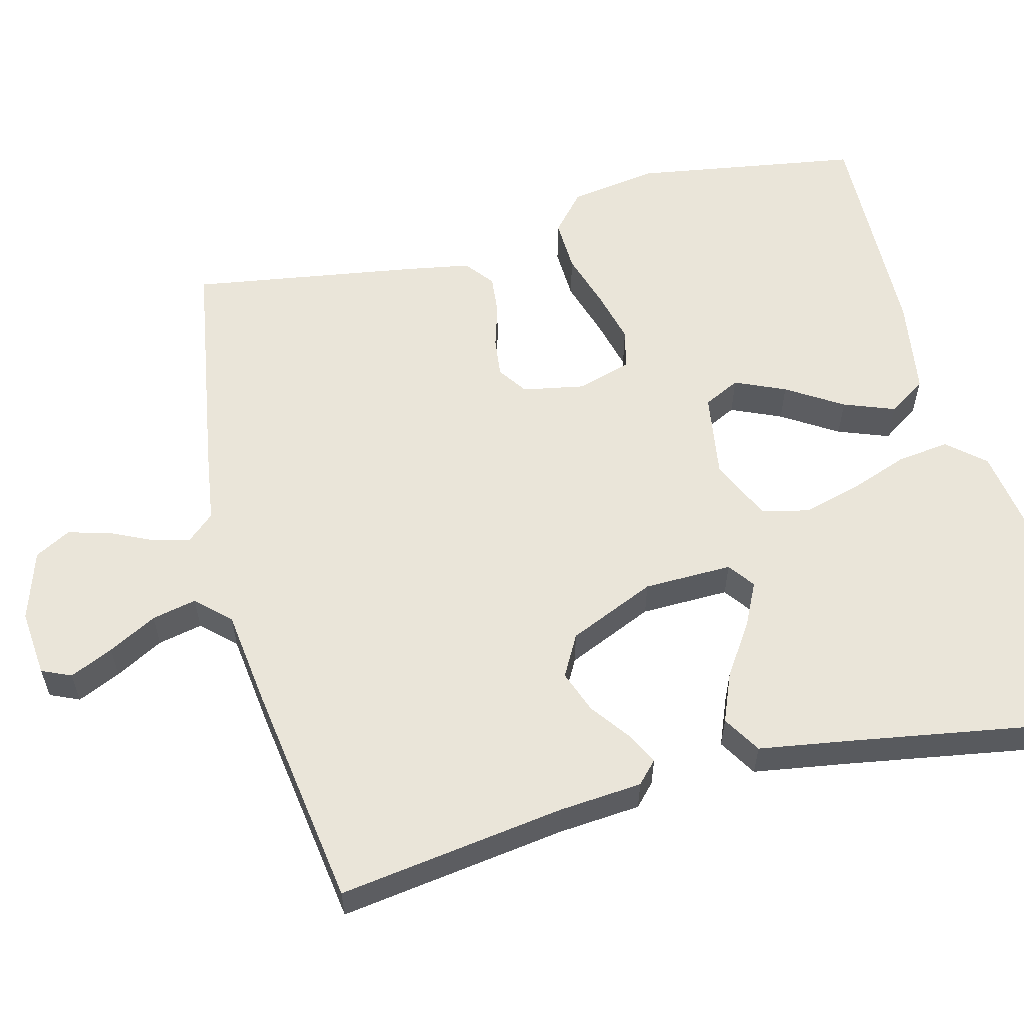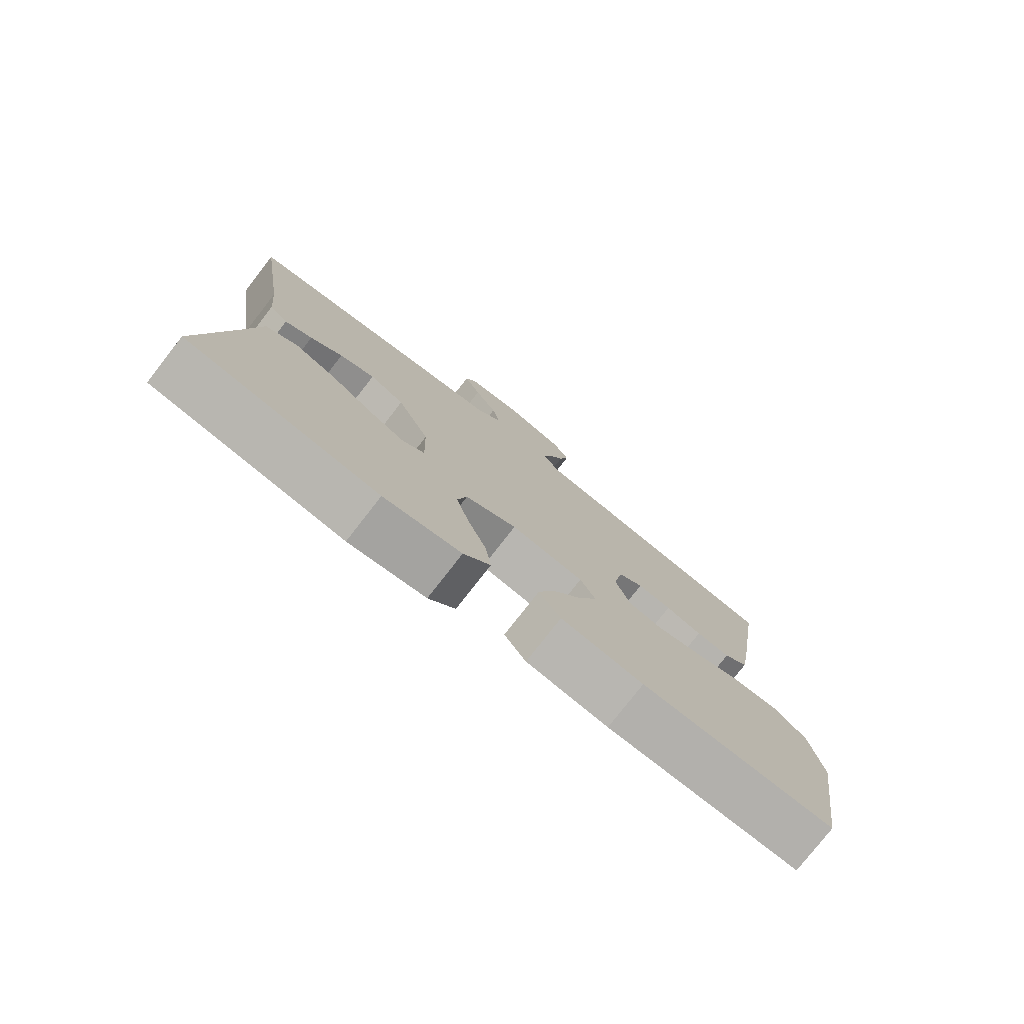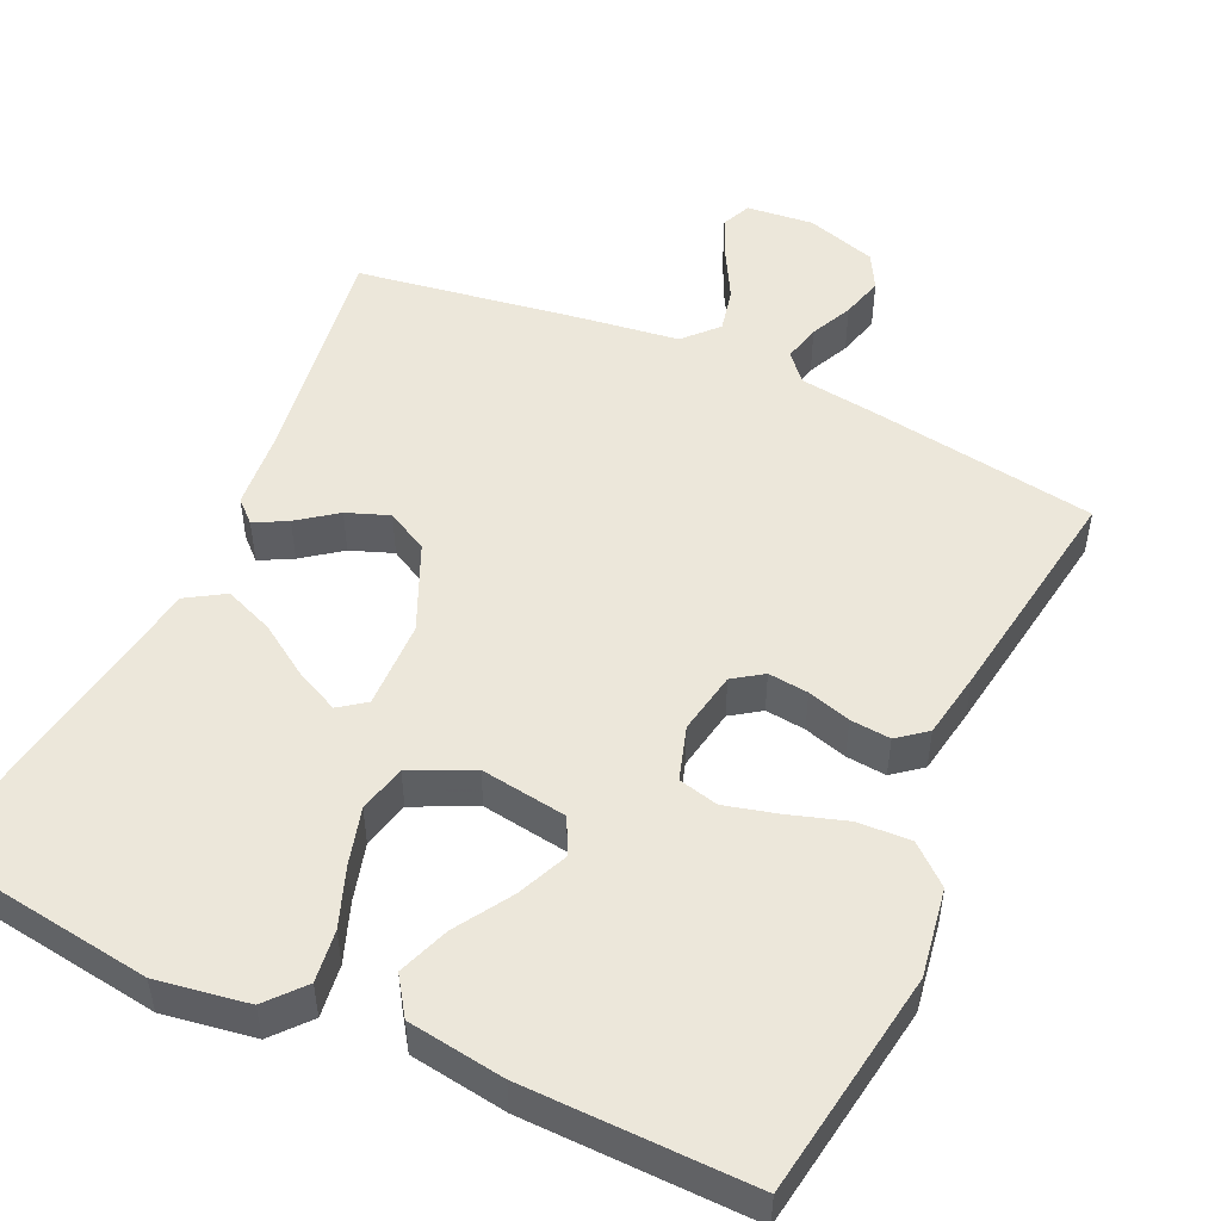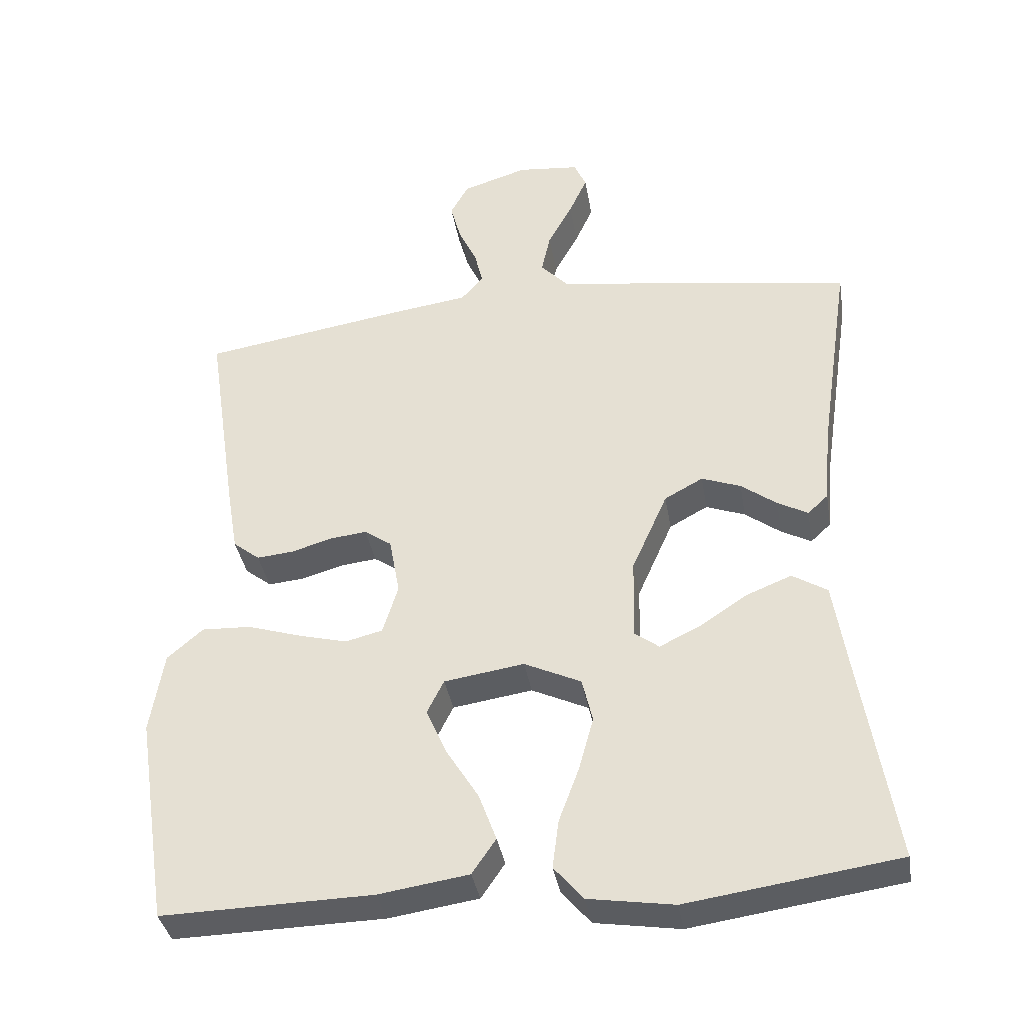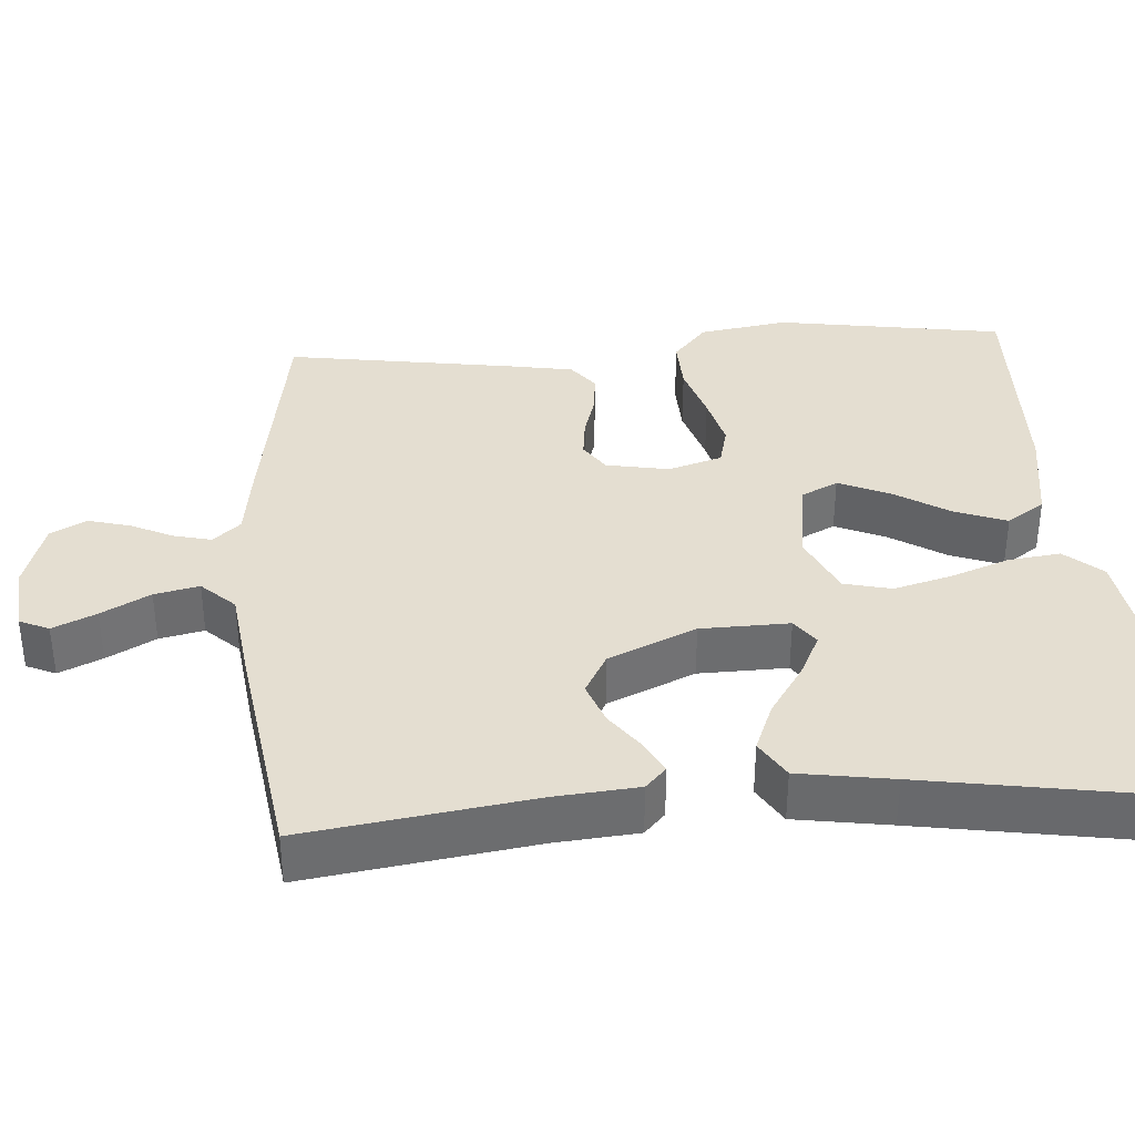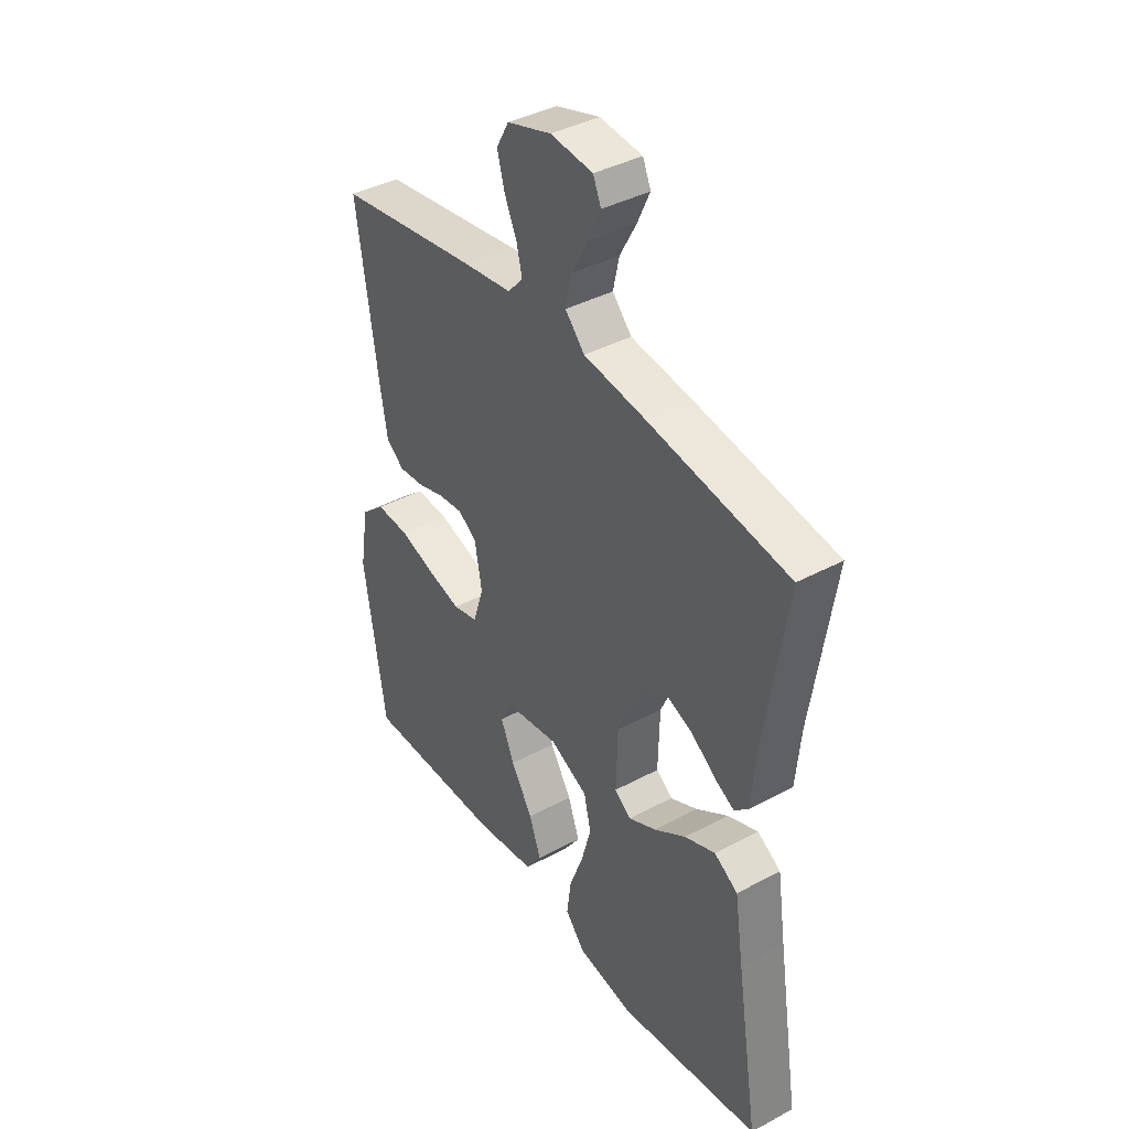
<metadata>
{"format":"obj","ext":"obj","renderer":"f3d","projection":"perspective","resolution":1024,"background":"white","views":[{"elev":58.1,"azim":76.0,"up":"+Y"},{"elev":-78.1,"azim":142.1,"up":"+Z"},{"elev":50.5,"azim":-155.3,"up":"+Y"},{"elev":-37.1,"azim":9.6,"up":"+Z"},{"elev":36.5,"azim":86.1,"up":"+Y"},{"elev":39.9,"azim":56.4,"up":"+Z"}]}
</metadata>
<code>
v 0.5 0.07 -0.5
v 0.2 0.07 -0.543
v 0.079 0.07 -0.524
v 0.037 0.07 -0.475
v 0.046 0.07 -0.406
v 0.075 0.07 -0.328
v 0.096 0.07 -0.252
v 0.081 0.07 -0.189
v 0 0.07 -0.151
v -0.114 0.07 -0.168
v -0.138 0.07 -0.216
v -0.109 0.07 -0.283
v -0.063 0.07 -0.357
v -0.038 0.07 -0.425
v -0.072 0.07 -0.475
v -0.2 0.07 -0.494
v -0.5 0.07 -0.5
v -0.546 0.07 -0.2
v -0.527 0.07 -0.083
v -0.476 0.07 -0.039
v -0.406 0.07 -0.042
v -0.33 0.07 -0.066
v -0.26 0.07 -0.084
v -0.207 0.07 -0.071
v -0.185 0.07 0
v -0.2 0.07 0.083
v -0.239 0.07 0.11
v -0.292 0.07 0.104
v -0.349 0.07 0.087
v -0.402 0.07 0.082
v -0.44 0.07 0.112
v -0.455 0.07 0.2
v -0.5 0.07 0.5
v -0.2 0.07 0.547
v -0.098 0.07 0.561
v -0.066 0.07 0.597
v -0.078 0.07 0.647
v -0.104 0.07 0.703
v -0.119 0.07 0.759
v -0.093 0.07 0.806
v 0 0.07 0.835
v 0.089 0.07 0.826
v 0.106 0.07 0.787
v 0.08 0.07 0.73
v 0.045 0.07 0.666
v 0.032 0.07 0.607
v 0.073 0.07 0.563
v 0.2 0.07 0.546
v 0.5 0.07 0.5
v 0.455 0.07 0.2
v 0.445 0.07 0.09
v 0.416 0.07 0.063
v 0.373 0.07 0.086
v 0.322 0.07 0.124
v 0.266 0.07 0.145
v 0.211 0.07 0.115
v 0.16 0.07 0
v 0.157 0.07 -0.117
v 0.192 0.07 -0.143
v 0.25 0.07 -0.115
v 0.318 0.07 -0.07
v 0.383 0.07 -0.044
v 0.433 0.07 -0.075
v 0.452 0.07 -0.2
v 0.5 0 -0.5
v 0.2 0 -0.543
v 0.079 0 -0.524
v 0.037 0 -0.475
v 0.046 0 -0.406
v 0.075 0 -0.328
v 0.096 0 -0.252
v 0.081 0 -0.189
v 0 0 -0.151
v -0.114 0 -0.168
v -0.138 0 -0.216
v -0.109 0 -0.283
v -0.063 0 -0.357
v -0.038 0 -0.425
v -0.072 0 -0.475
v -0.2 0 -0.494
v -0.5 0 -0.5
v -0.546 0 -0.2
v -0.527 0 -0.083
v -0.476 0 -0.039
v -0.406 0 -0.042
v -0.33 0 -0.066
v -0.26 0 -0.084
v -0.207 0 -0.071
v -0.185 0 0
v -0.2 0 0.083
v -0.239 0 0.11
v -0.292 0 0.104
v -0.349 0 0.087
v -0.402 0 0.082
v -0.44 0 0.112
v -0.455 0 0.2
v -0.5 0 0.5
v -0.2 0 0.547
v -0.098 0 0.561
v -0.066 0 0.597
v -0.078 0 0.647
v -0.104 0 0.703
v -0.119 0 0.759
v -0.093 0 0.806
v 0 0 0.835
v 0.089 0 0.826
v 0.106 0 0.787
v 0.08 0 0.73
v 0.045 0 0.666
v 0.032 0 0.607
v 0.073 0 0.563
v 0.2 0 0.546
v 0.5 0 0.5
v 0.455 0 0.2
v 0.445 0 0.09
v 0.416 0 0.063
v 0.373 0 0.086
v 0.322 0 0.124
v 0.266 0 0.145
v 0.211 0 0.115
v 0.16 0 0
v 0.157 0 -0.117
v 0.192 0 -0.143
v 0.25 0 -0.115
v 0.318 0 -0.07
v 0.383 0 -0.044
v 0.433 0 -0.075
v 0.452 0 -0.2
f 61 62 63 64
f 60 61 64 1
f 59 60 1 2
f 58 59 2 3
f 57 58 3
f 51 52 53 54
f 50 51 54 55
f 47 48 49 50
f 47 50 55
f 46 47 55 56
f 42 43 44 45
f 40 41 42 45
f 40 45 46
f 37 38 39 40
f 36 37 40 46
f 35 36 46 56
f 28 29 30 31
f 27 28 31 32
f 19 20 21 22
f 19 22 23
f 18 19 23
f 17 18 23 24
f 15 16 17 24
f 12 13 14 15
f 11 12 15 24
f 3 4 5 6
f 3 6 7
f 57 3 7
f 34 35 56 57
f 27 32 33 34
f 26 27 34 57
f 25 26 57
f 10 11 24 25
f 9 10 25 57
f 8 9 57
f 7 8 57
f 128 127 126 125
f 65 128 125 124
f 66 65 124 123
f 67 66 123 122
f 67 122 121
f 118 117 116 115
f 119 118 115 114
f 114 113 112 111
f 119 114 111
f 120 119 111 110
f 109 108 107 106
f 109 106 105 104
f 110 109 104
f 104 103 102 101
f 110 104 101 100
f 120 110 100 99
f 95 94 93 92
f 96 95 92 91
f 86 85 84 83
f 87 86 83
f 87 83 82
f 88 87 82 81
f 88 81 80 79
f 79 78 77 76
f 88 79 76 75
f 70 69 68 67
f 71 70 67
f 71 67 121
f 121 120 99 98
f 98 97 96 91
f 121 98 91 90
f 121 90 89
f 89 88 75 74
f 121 89 74 73
f 121 73 72
f 121 72 71
f 1 65 66 2
f 2 66 67 3
f 3 67 68 4
f 4 68 69 5
f 5 69 70 6
f 6 70 71 7
f 7 71 72 8
f 8 72 73 9
f 9 73 74 10
f 10 74 75 11
f 11 75 76 12
f 12 76 77 13
f 13 77 78 14
f 14 78 79 15
f 15 79 80 16
f 16 80 81 17
f 17 81 82 18
f 18 82 83 19
f 19 83 84 20
f 20 84 85 21
f 21 85 86 22
f 22 86 87 23
f 23 87 88 24
f 24 88 89 25
f 25 89 90 26
f 26 90 91 27
f 27 91 92 28
f 28 92 93 29
f 29 93 94 30
f 30 94 95 31
f 31 95 96 32
f 32 96 97 33
f 33 97 98 34
f 34 98 99 35
f 35 99 100 36
f 36 100 101 37
f 37 101 102 38
f 38 102 103 39
f 39 103 104 40
f 40 104 105 41
f 41 105 106 42
f 42 106 107 43
f 43 107 108 44
f 44 108 109 45
f 45 109 110 46
f 46 110 111 47
f 47 111 112 48
f 48 112 113 49
f 49 113 114 50
f 50 114 115 51
f 51 115 116 52
f 52 116 117 53
f 53 117 118 54
f 54 118 119 55
f 55 119 120 56
f 56 120 121 57
f 57 121 122 58
f 58 122 123 59
f 59 123 124 60
f 60 124 125 61
f 61 125 126 62
f 62 126 127 63
f 63 127 128 64
f 64 128 65 1

</code>
